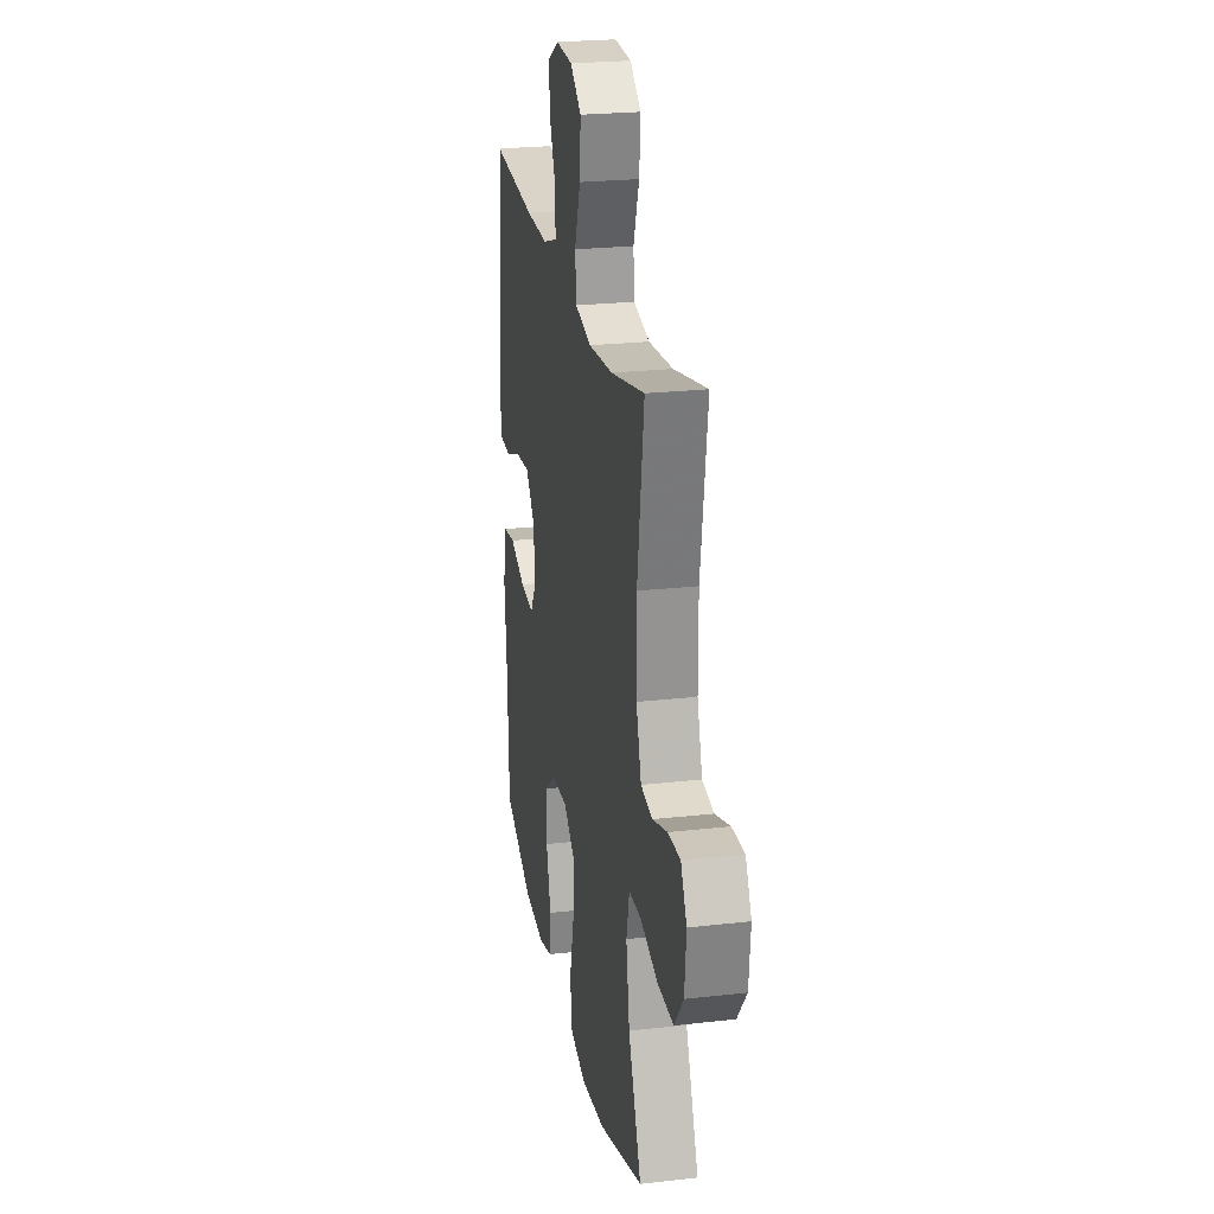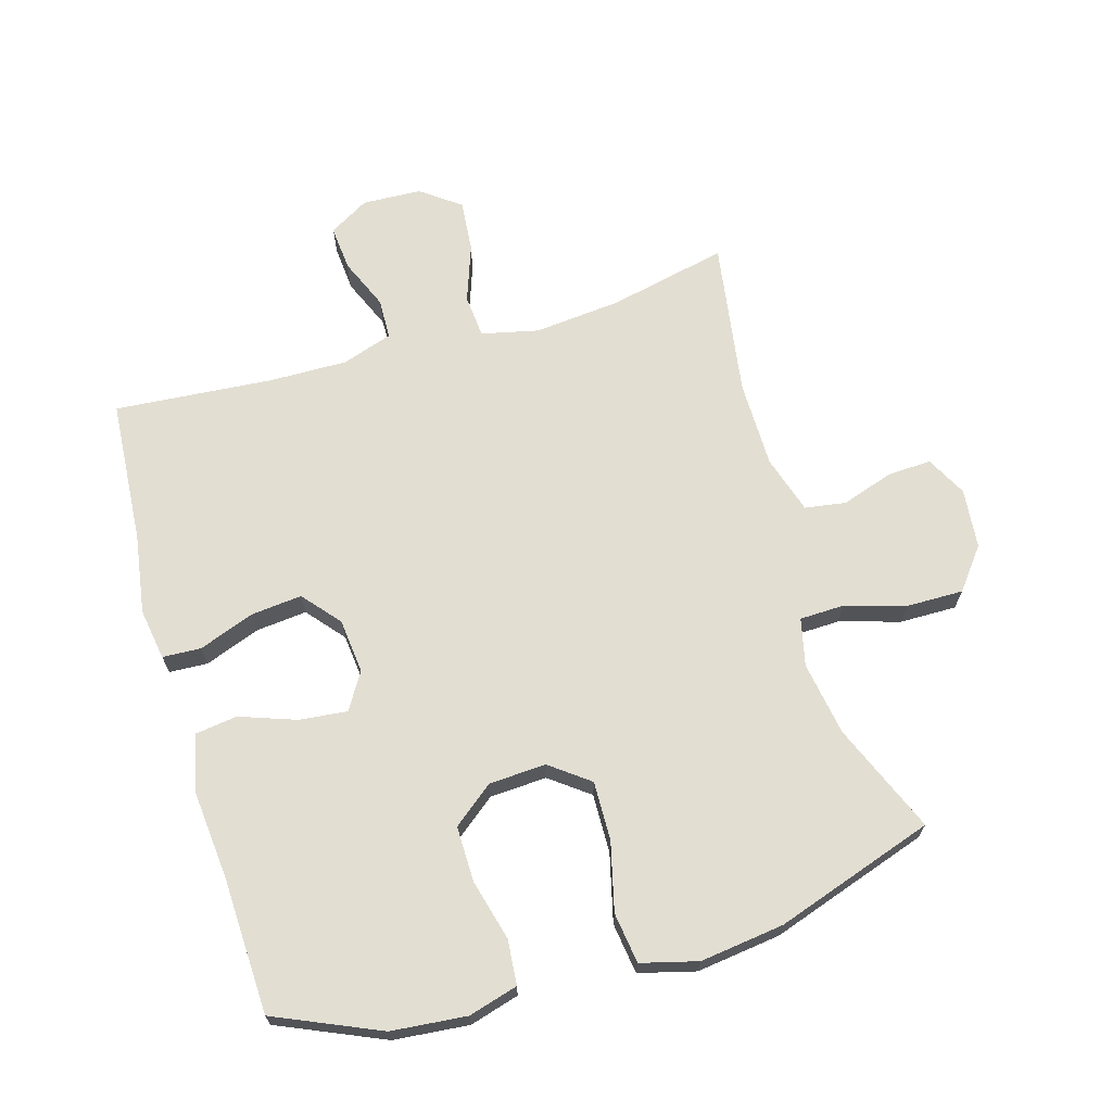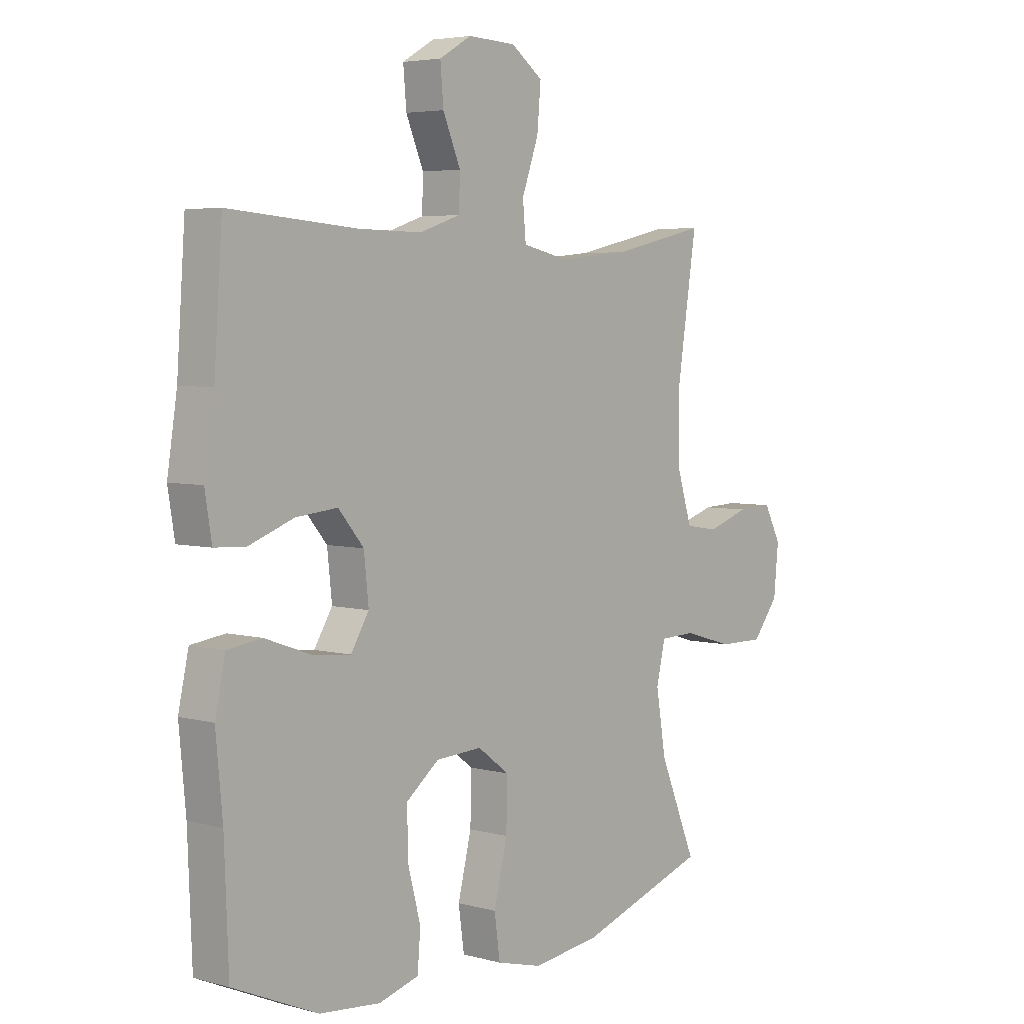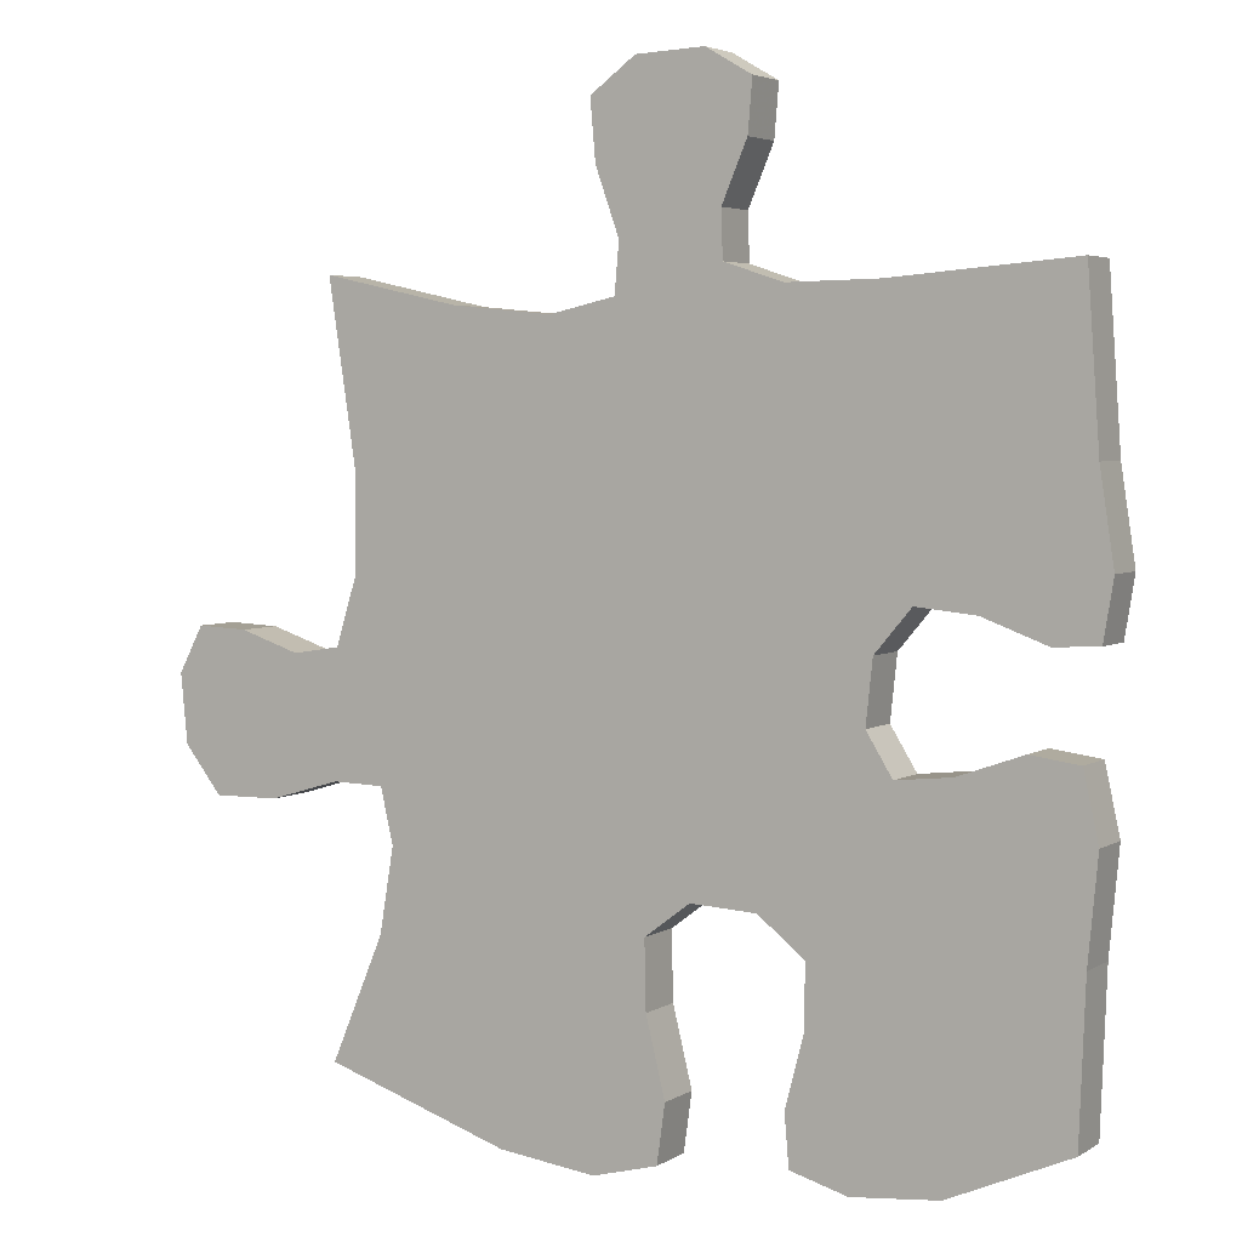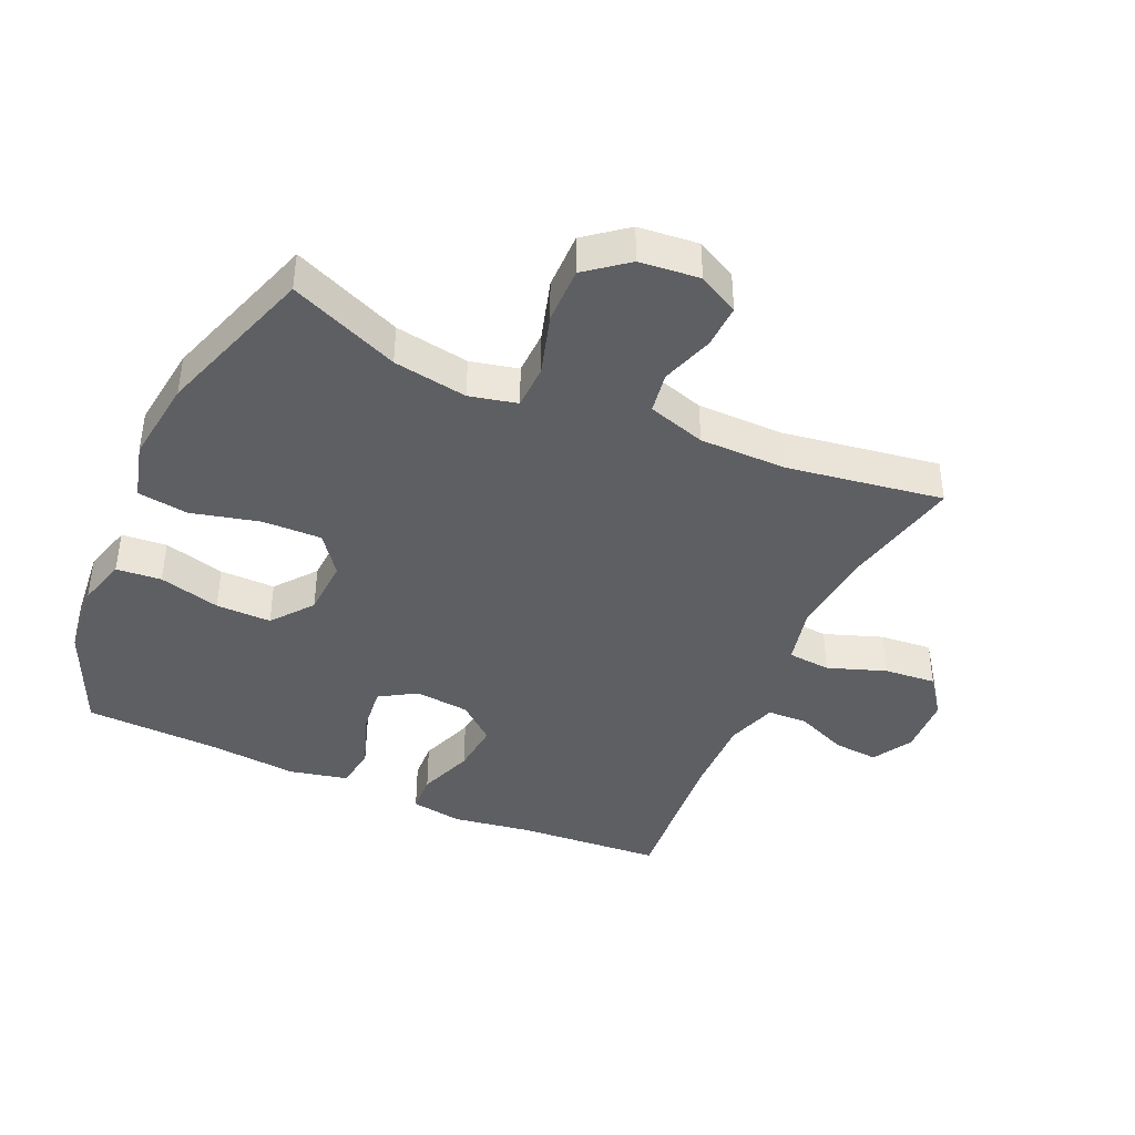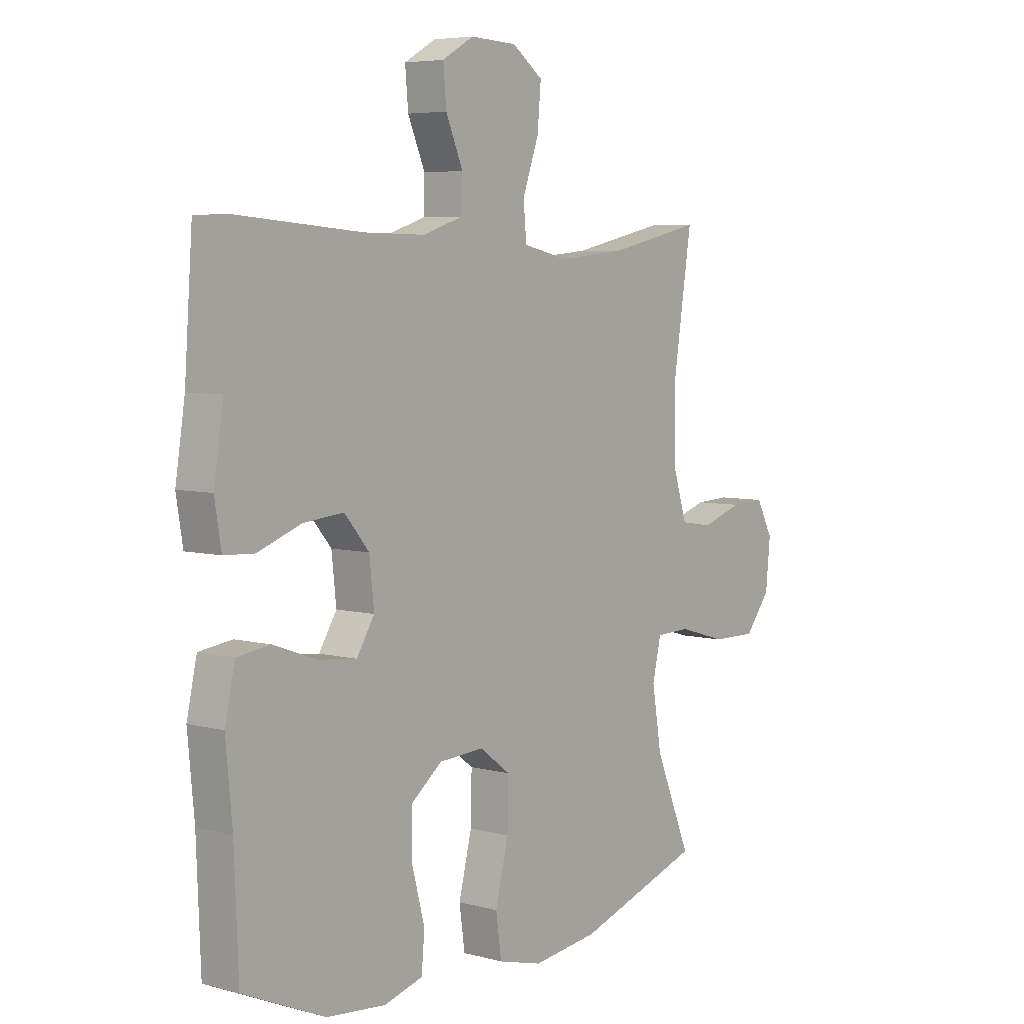
<metadata>
{"format":"obj","ext":"obj","renderer":"f3d","projection":"perspective","resolution":1024,"background":"white","views":[{"elev":24.0,"azim":-100.7,"up":"+Z"},{"elev":68.0,"azim":163.7,"up":"+Y"},{"elev":4.7,"azim":130.6,"up":"+Z"},{"elev":4.1,"azim":28.9,"up":"+Z"},{"elev":-41.4,"azim":-114.0,"up":"+Y"},{"elev":5.7,"azim":129.1,"up":"+Z"}]}
</metadata>
<code>
v 0.5 0.07 -0.5
v 0.337 0.07 -0.571
v 0.22 0.07 -0.582
v 0.143 0.07 -0.56
v 0.137 0.07 -0.49
v 0.162 0.07 -0.395
v 0.163 0.07 -0.309
v 0.1 0.07 -0.259
v 0.011 0.07 -0.254
v -0.05 0.07 -0.3
v -0.048 0.07 -0.392
v -0.022 0.07 -0.498
v -0.033 0.07 -0.577
v -0.121 0.07 -0.6
v -0.252 0.07 -0.583
v -0.5 0.07 -0.5
v -0.429 0.07 -0.33
v -0.41 0.07 -0.215
v -0.427 0.07 -0.141
v -0.496 0.07 -0.139
v -0.591 0.07 -0.167
v -0.679 0.07 -0.168
v -0.729 0.07 -0.104
v -0.738 0.07 -0.011
v -0.705 0.07 0.052
v -0.637 0.07 0.049
v -0.556 0.07 0.022
v -0.492 0.07 0.032
v -0.464 0.07 0.122
v -0.463 0.07 0.257
v -0.5 0.07 0.5
v -0.315 0.07 0.459
v -0.18 0.07 0.446
v -0.091 0.07 0.466
v -0.085 0.07 0.533
v -0.117 0.07 0.623
v -0.124 0.07 0.704
v -0.063 0.07 0.749
v 0.029 0.07 0.753
v 0.091 0.07 0.717
v 0.085 0.07 0.647
v 0.051 0.07 0.567
v 0.053 0.07 0.504
v 0.132 0.07 0.478
v 0.254 0.07 0.48
v 0.5 0.07 0.5
v 0.516 0.07 0.275
v 0.535 0.07 0.152
v 0.522 0.07 0.072
v 0.462 0.07 0.069
v 0.376 0.07 0.101
v 0.296 0.07 0.109
v 0.247 0.07 0.051
v 0.238 0.07 -0.034
v 0.273 0.07 -0.091
v 0.348 0.07 -0.083
v 0.435 0.07 -0.052
v 0.501 0.07 -0.061
v 0.521 0.07 -0.152
v 0.508 0.07 -0.29
v 0.5 0 -0.5
v 0.337 0 -0.571
v 0.22 0 -0.582
v 0.143 0 -0.56
v 0.137 0 -0.49
v 0.162 0 -0.395
v 0.163 0 -0.309
v 0.1 0 -0.259
v 0.011 0 -0.254
v -0.05 0 -0.3
v -0.048 0 -0.392
v -0.022 0 -0.498
v -0.033 0 -0.577
v -0.121 0 -0.6
v -0.252 0 -0.583
v -0.5 0 -0.5
v -0.429 0 -0.33
v -0.41 0 -0.215
v -0.427 0 -0.141
v -0.496 0 -0.139
v -0.591 0 -0.167
v -0.679 0 -0.168
v -0.729 0 -0.104
v -0.738 0 -0.011
v -0.705 0 0.052
v -0.637 0 0.049
v -0.556 0 0.022
v -0.492 0 0.032
v -0.464 0 0.122
v -0.463 0 0.257
v -0.5 0 0.5
v -0.315 0 0.459
v -0.18 0 0.446
v -0.091 0 0.466
v -0.085 0 0.533
v -0.117 0 0.623
v -0.124 0 0.704
v -0.063 0 0.749
v 0.029 0 0.753
v 0.091 0 0.717
v 0.085 0 0.647
v 0.051 0 0.567
v 0.053 0 0.504
v 0.132 0 0.478
v 0.254 0 0.48
v 0.5 0 0.5
v 0.516 0 0.275
v 0.535 0 0.152
v 0.522 0 0.072
v 0.462 0 0.069
v 0.376 0 0.101
v 0.296 0 0.109
v 0.247 0 0.051
v 0.238 0 -0.034
v 0.273 0 -0.091
v 0.348 0 -0.083
v 0.435 0 -0.052
v 0.501 0 -0.061
v 0.521 0 -0.152
v 0.508 0 -0.29
f 58 59 60
f 57 58 60
f 56 57 60
f 4 5 6
f 3 4 6
f 2 3 6
f 1 2 6
f 60 1 6
f 56 60 6
f 55 56 6
f 54 55 6 7
f 53 54 7 8
f 49 50 51
f 48 49 51
f 47 48 51
f 47 51 52
f 46 47 52
f 45 46 52
f 44 45 52 53
f 40 41 42
f 39 40 42
f 38 39 42
f 37 38 42
f 36 37 42
f 35 36 42
f 34 35 42 43
f 30 31 32
f 29 30 32 33
f 28 29 33 34
f 25 26 27
f 24 25 27
f 23 24 27
f 22 23 27
f 21 22 27
f 20 21 27
f 19 20 27 28
f 15 16 17
f 14 15 17
f 13 14 17
f 12 13 17
f 11 12 17
f 10 11 17 18
f 9 10 18 19
f 43 44 53
f 34 43 53
f 28 34 53
f 19 28 53
f 9 19 53
f 8 9 53
f 120 119 118
f 120 118 117
f 120 117 116
f 66 65 64
f 66 64 63
f 66 63 62
f 66 62 61
f 66 61 120
f 66 120 116
f 66 116 115
f 67 66 115 114
f 68 67 114 113
f 111 110 109
f 111 109 108
f 111 108 107
f 112 111 107
f 112 107 106
f 112 106 105
f 113 112 105 104
f 102 101 100
f 102 100 99
f 102 99 98
f 102 98 97
f 102 97 96
f 102 96 95
f 103 102 95 94
f 92 91 90
f 93 92 90 89
f 94 93 89 88
f 87 86 85
f 87 85 84
f 87 84 83
f 87 83 82
f 87 82 81
f 87 81 80
f 88 87 80 79
f 77 76 75
f 77 75 74
f 77 74 73
f 77 73 72
f 77 72 71
f 78 77 71 70
f 79 78 70 69
f 113 104 103
f 113 103 94
f 113 94 88
f 113 88 79
f 113 79 69
f 113 69 68
f 1 61 62 2
f 2 62 63 3
f 3 63 64 4
f 4 64 65 5
f 5 65 66 6
f 6 66 67 7
f 7 67 68 8
f 8 68 69 9
f 9 69 70 10
f 10 70 71 11
f 11 71 72 12
f 12 72 73 13
f 13 73 74 14
f 14 74 75 15
f 15 75 76 16
f 16 76 77 17
f 17 77 78 18
f 18 78 79 19
f 19 79 80 20
f 20 80 81 21
f 21 81 82 22
f 22 82 83 23
f 23 83 84 24
f 24 84 85 25
f 25 85 86 26
f 26 86 87 27
f 27 87 88 28
f 28 88 89 29
f 29 89 90 30
f 30 90 91 31
f 31 91 92 32
f 32 92 93 33
f 33 93 94 34
f 34 94 95 35
f 35 95 96 36
f 36 96 97 37
f 37 97 98 38
f 38 98 99 39
f 39 99 100 40
f 40 100 101 41
f 41 101 102 42
f 42 102 103 43
f 43 103 104 44
f 44 104 105 45
f 45 105 106 46
f 46 106 107 47
f 47 107 108 48
f 48 108 109 49
f 49 109 110 50
f 50 110 111 51
f 51 111 112 52
f 52 112 113 53
f 53 113 114 54
f 54 114 115 55
f 55 115 116 56
f 56 116 117 57
f 57 117 118 58
f 58 118 119 59
f 59 119 120 60
f 60 120 61 1

</code>
